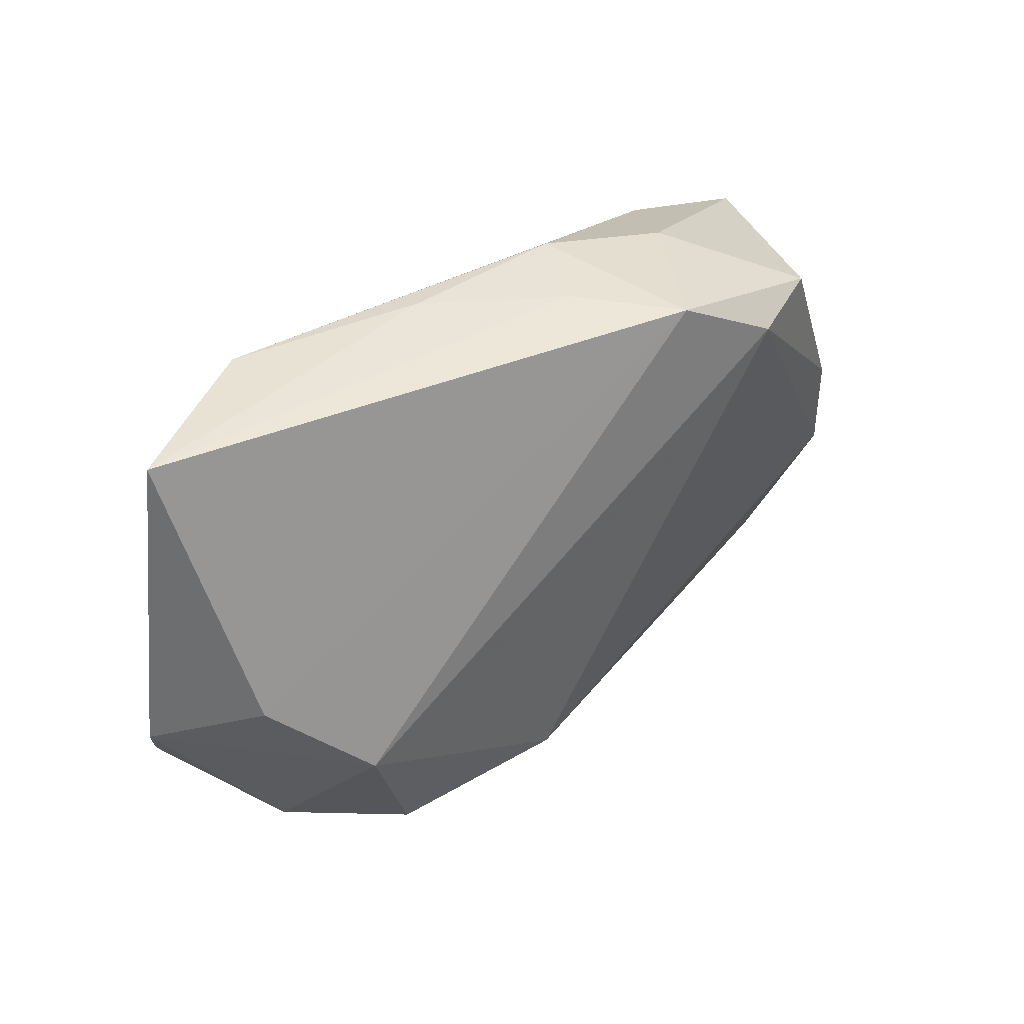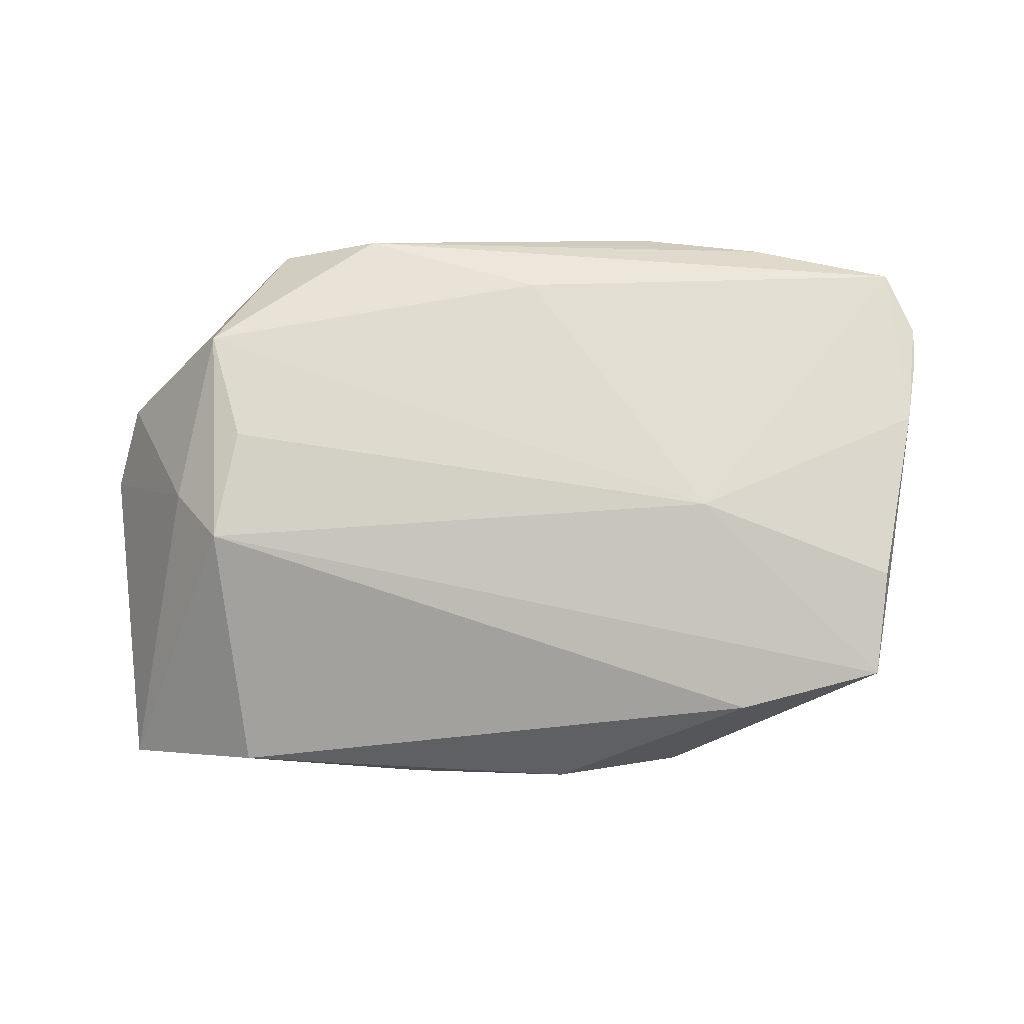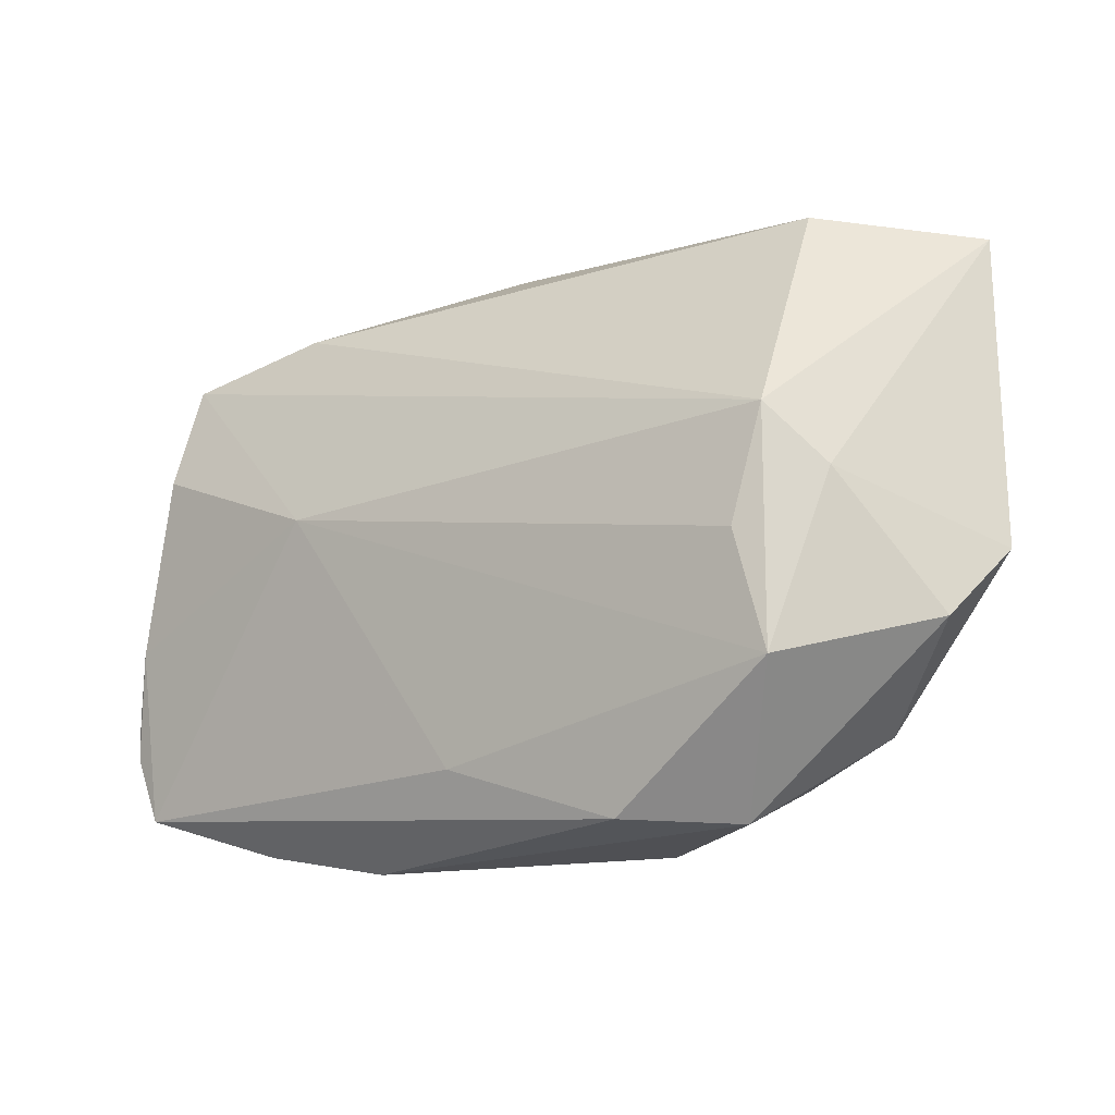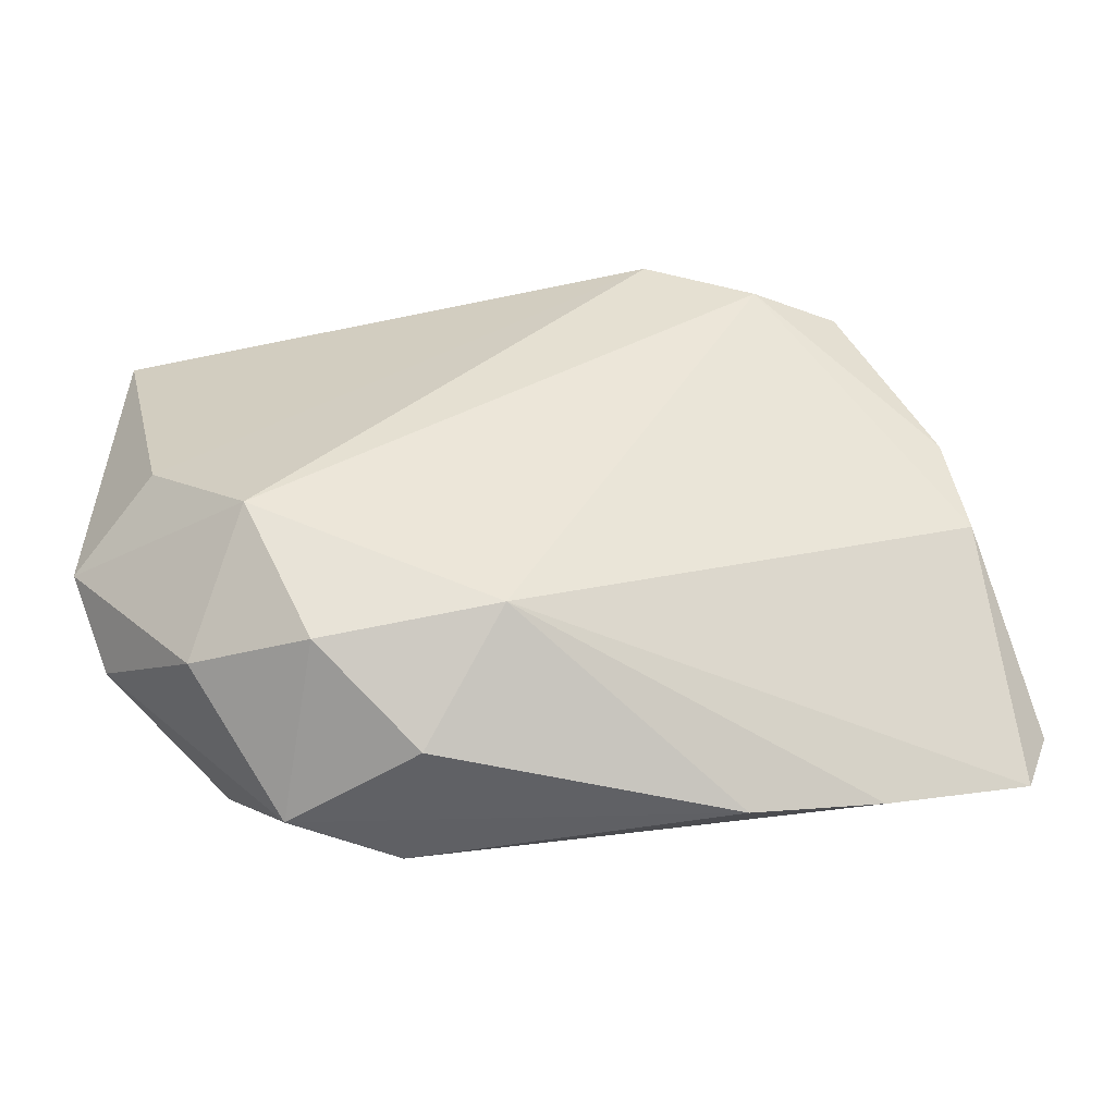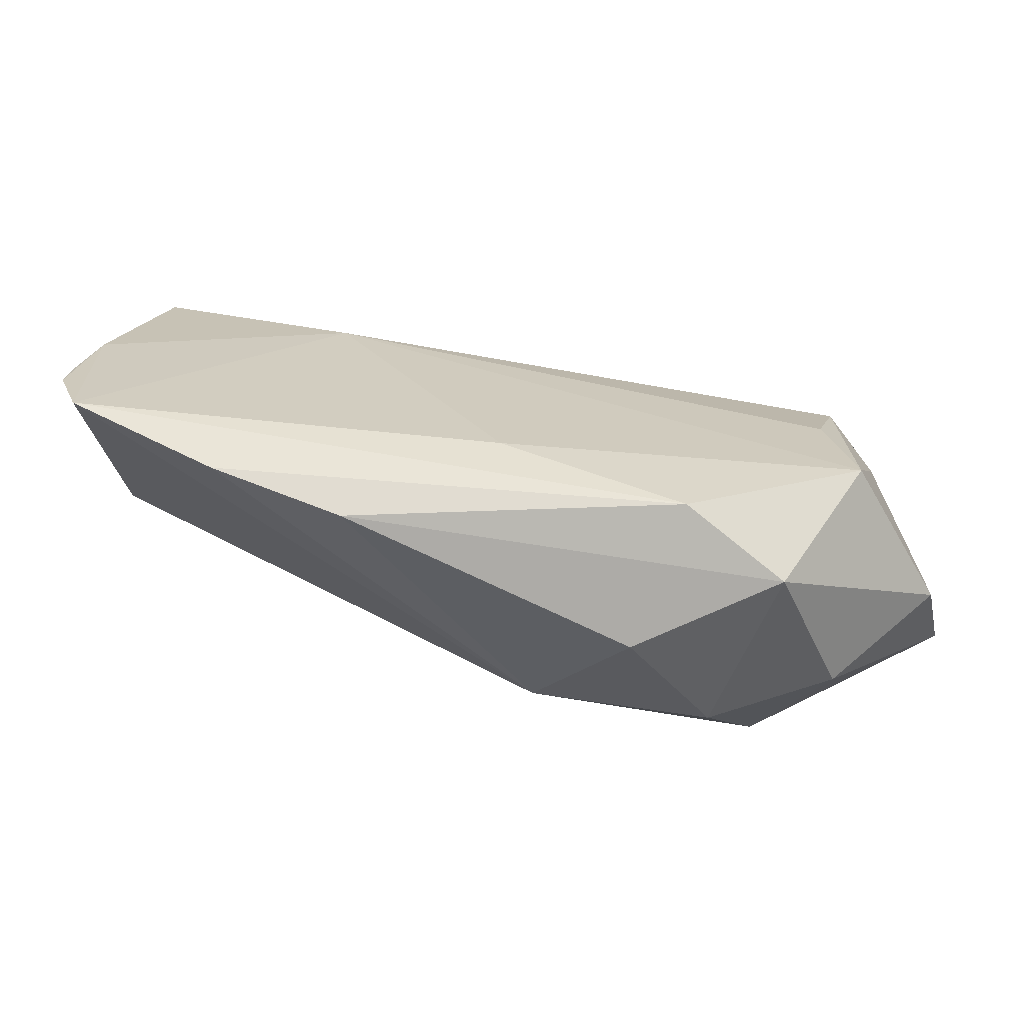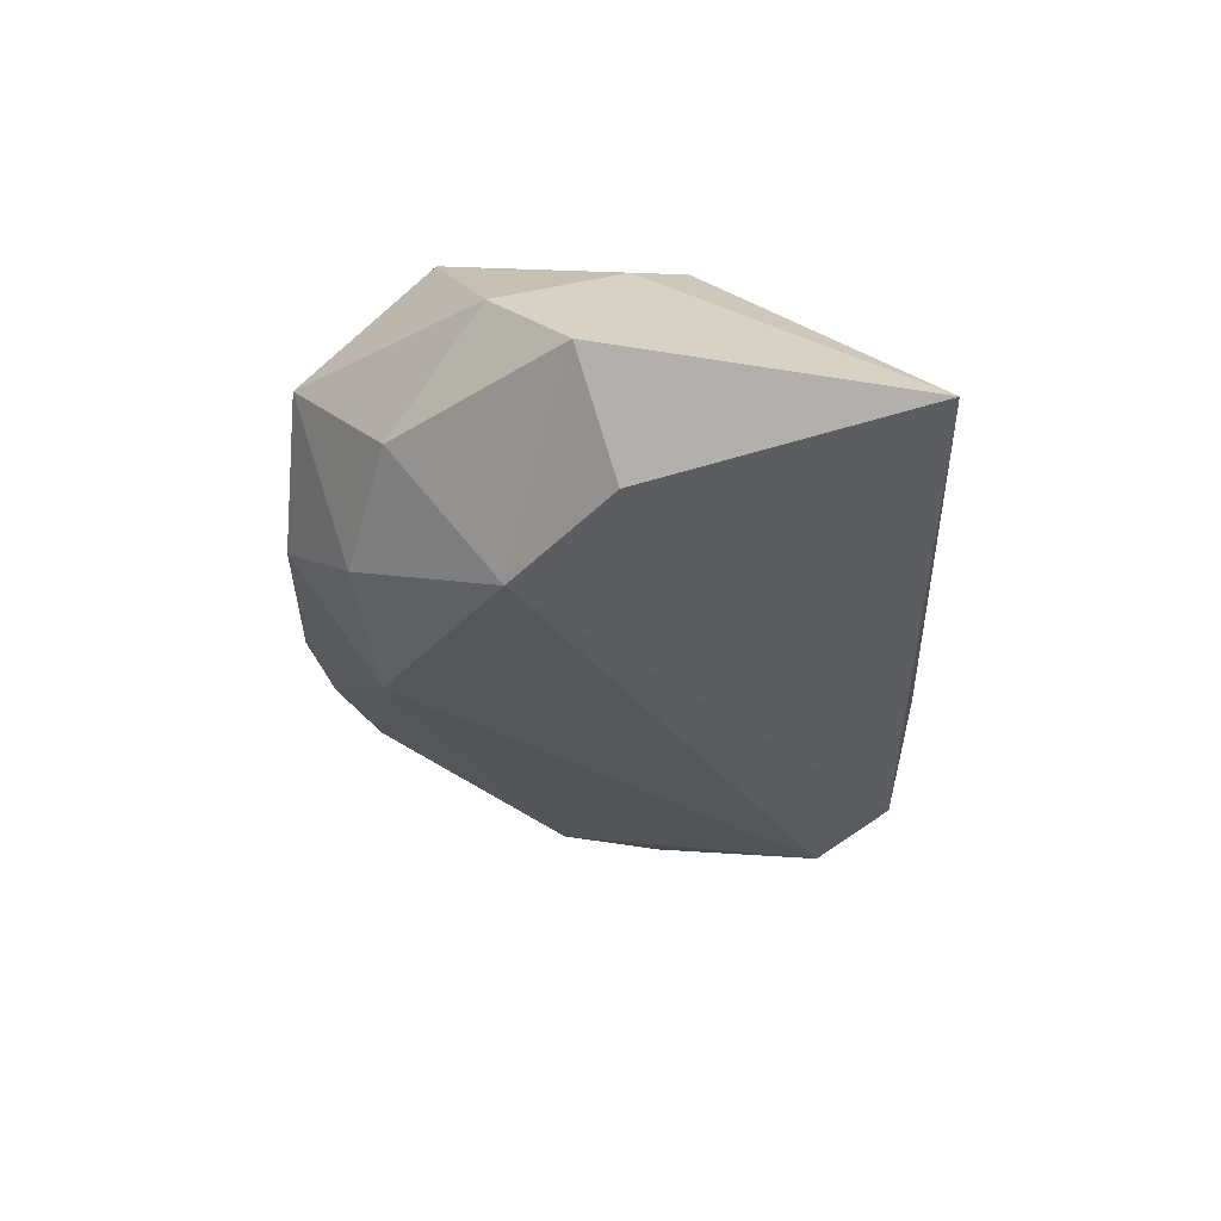
<metadata>
{"format":"obj","ext":"obj","renderer":"f3d","projection":"perspective","resolution":1024,"background":"white","views":[{"elev":32.7,"azim":144.2,"up":"+Y"},{"elev":77.0,"azim":177.3,"up":"+Z"},{"elev":-17.1,"azim":35.6,"up":"+Y"},{"elev":-51.7,"azim":-178.4,"up":"+Y"},{"elev":-74.3,"azim":-9.7,"up":"+Y"},{"elev":-32.5,"azim":85.8,"up":"+Z"}]}
</metadata>
<code>
v -0.05431 -0.02837 0.01129
v -0.04797 0.02588 0.01297
v 0.03131 -0.01371 -0.01959
v 0.05108 0.02879 -0.008877
v -0.006082 -0.02822 0.01474
v 0.03625 -0.02197 0.01708
v 0.04176 -0.001901 0.0127
v 0.0274 -0.03663 0.006427
v -0.02674 0.003646 0.01788
v -0.04765 0.008886 -0.008492
v -0.02243 0.03388 -0.003291
v 0.002827 -0.02625 -0.01509
v -0.05718 -0.02037 0.01168
v 0.04907 -0.01673 0.002035
v -0.0266 0.02619 -0.01959
v -0.03667 0.02791 -0.01426
v 0.01185 -0.03716 -0.003847
v -0.0134 0.03268 -0.01959
v -0.05681 -0.01572 0.0122
v 0.03448 0.03183 0.002126
v -0.03745 -0.03401 0.007986
v 0.05295 -0.008375 -0.005512
v 0.04325 -0.003157 -0.01577
v -0.002779 0.03408 -0.0109
v -0.04991 -0.00332 -0.005878
v -0.04988 0.01344 0.01553
v 0.03652 0.004826 0.01739
v -0.05505 -0.007647 0.01377
v 0.01509 -0.03576 0.01319
v 0.01239 0.03406 -0.002212
v -0.02239 -0.03716 0.005833
v 0.02328 -0.02965 -0.0134
v -0.007027 0.03571 -0.0008008
v 0.03309 -0.008402 0.01827
v -0.03064 0.02934 0.01129
v 0.03741 -0.02627 -0.007405
f 4 20 27
f 2 9 27
f 16 10 2
f 15 10 16
f 2 10 19
f 3 12 15
f 25 12 1
f 25 19 10
f 25 10 15
f 15 12 25
f 7 27 6
f 22 4 7
f 4 27 7
f 34 9 6
f 6 27 34
f 34 27 9
f 2 27 35
f 35 27 20
f 35 20 33
f 26 9 2
f 1 9 28
f 9 26 28
f 2 19 28
f 28 26 2
f 23 4 22
f 22 3 23
f 18 3 15
f 18 24 4
f 4 23 18
f 18 23 3
f 15 16 18
f 33 24 18
f 29 8 6
f 8 29 31
f 6 8 14
f 22 7 14
f 14 7 6
f 13 25 1
f 19 25 13
f 1 28 13
f 13 28 19
f 33 20 30
f 30 24 33
f 30 20 4
f 4 24 30
f 33 18 11
f 11 18 16
f 11 16 2
f 2 35 11
f 11 35 33
f 1 29 5
f 5 29 6
f 5 9 1
f 6 9 5
f 21 29 1
f 21 31 29
f 1 12 21
f 12 31 21
f 17 31 12
f 8 31 17
f 36 3 22
f 22 14 36
f 36 14 8
f 8 17 32
f 32 36 8
f 32 17 12
f 3 36 32
f 12 3 32

</code>
